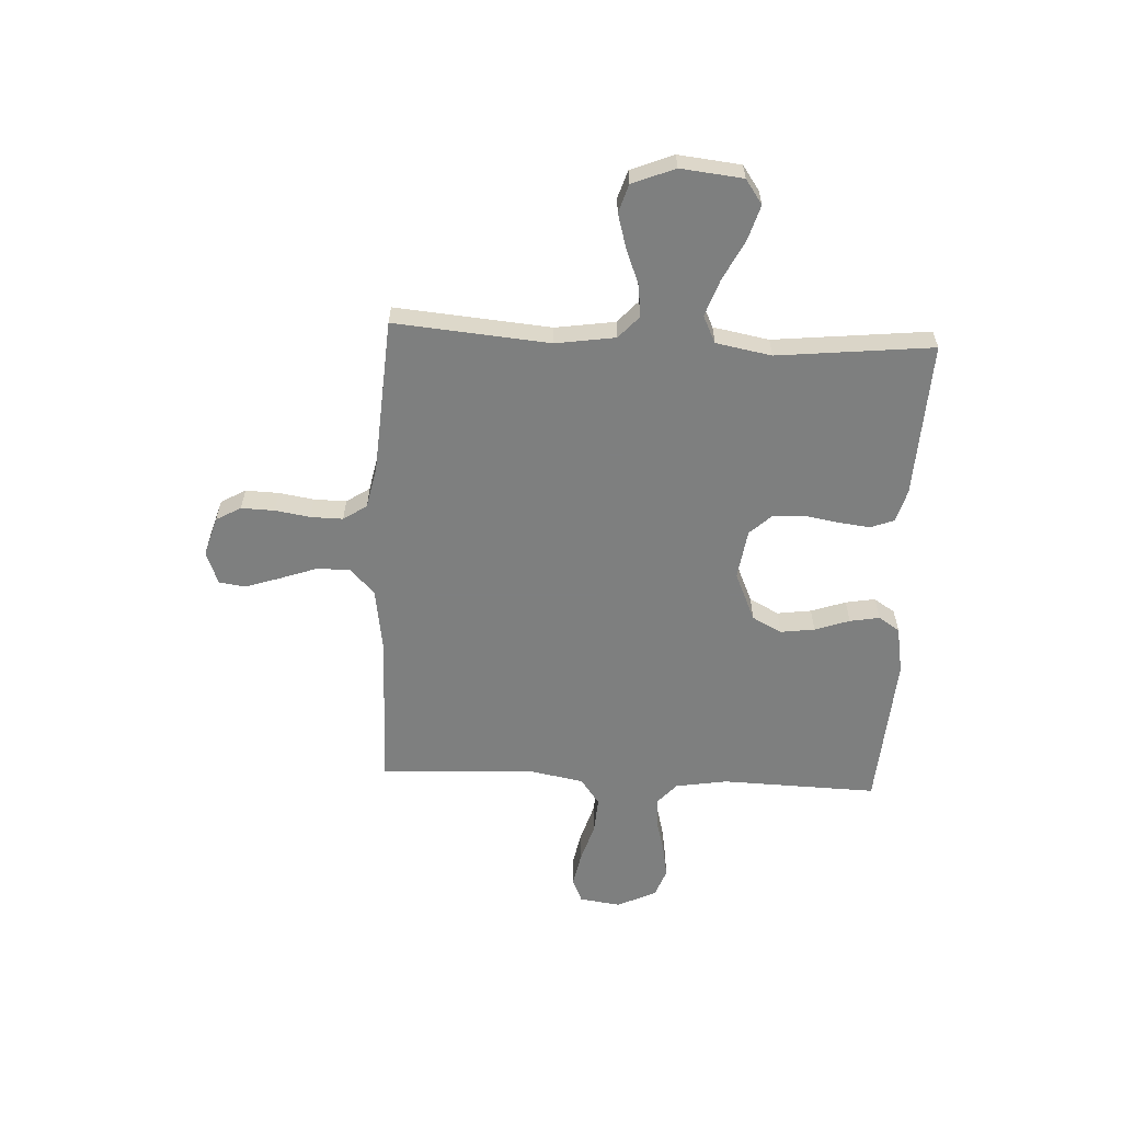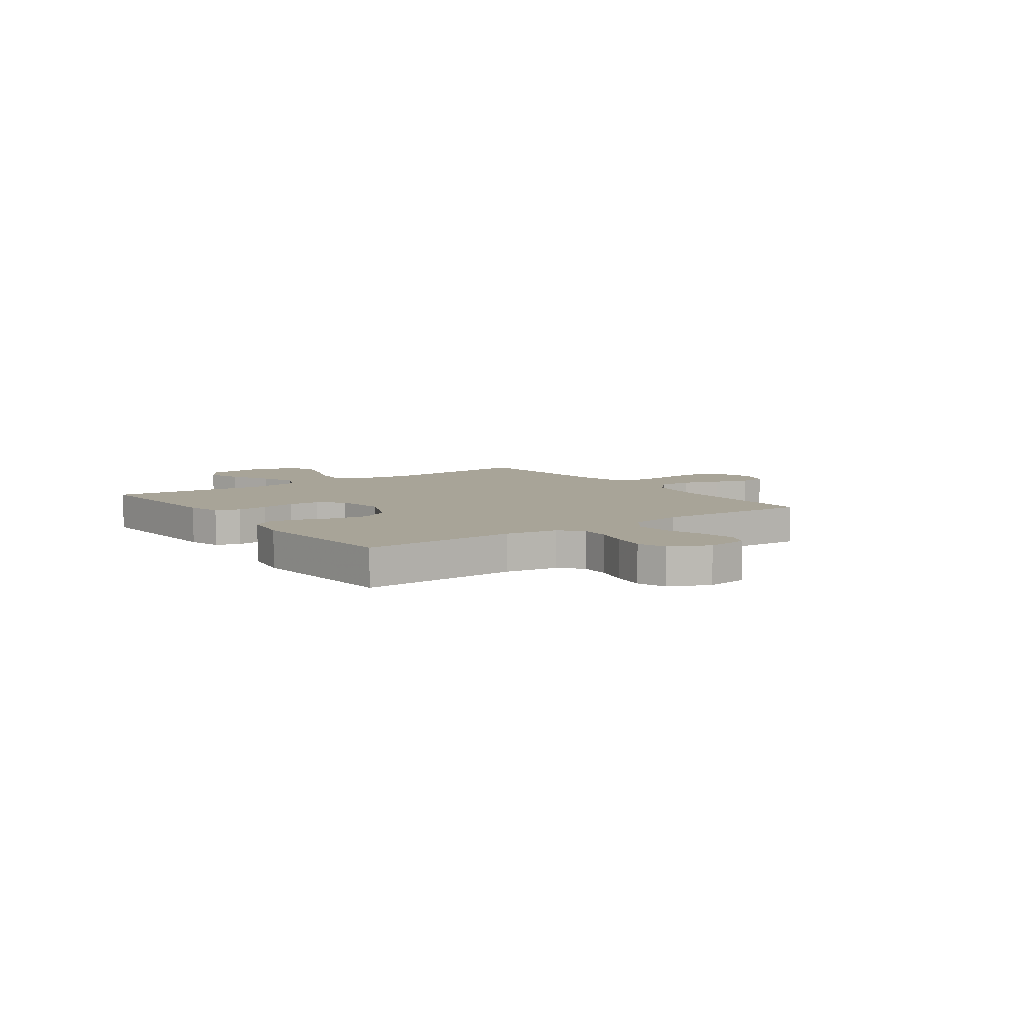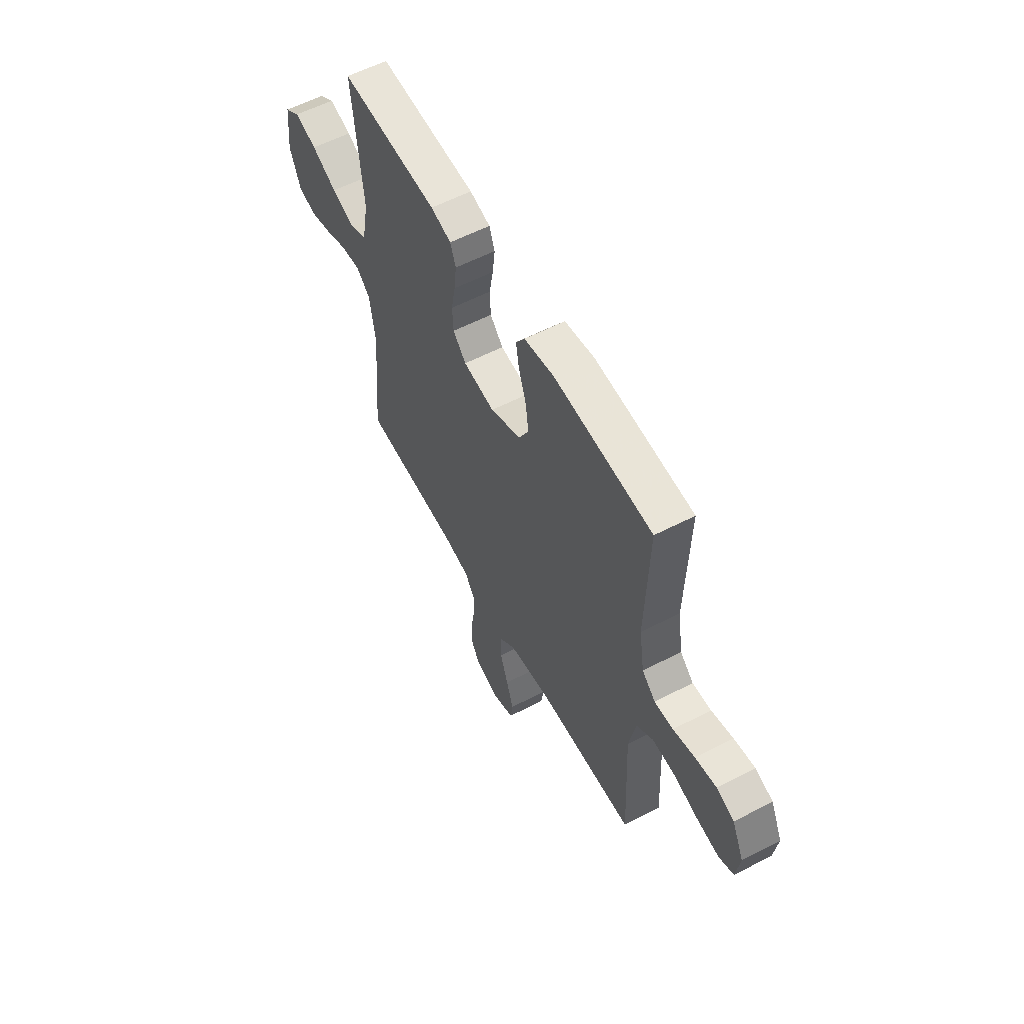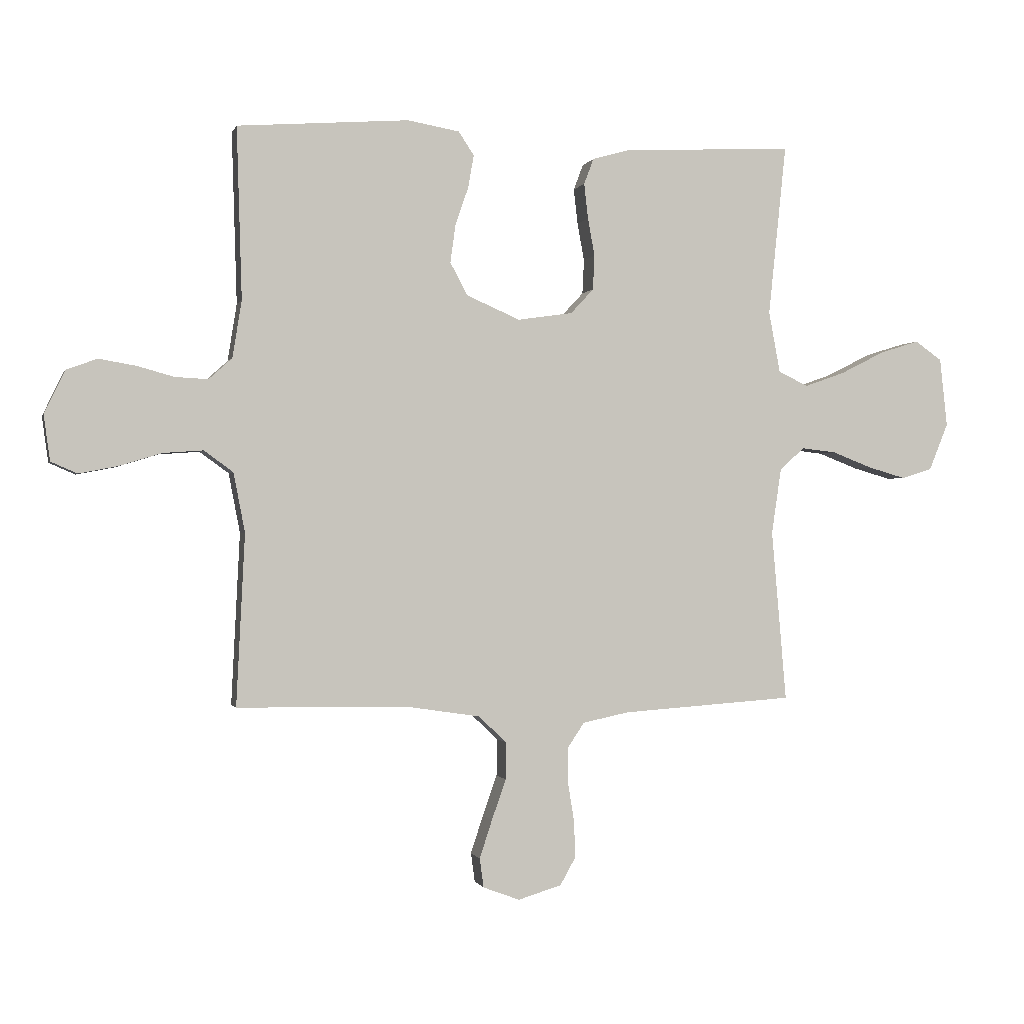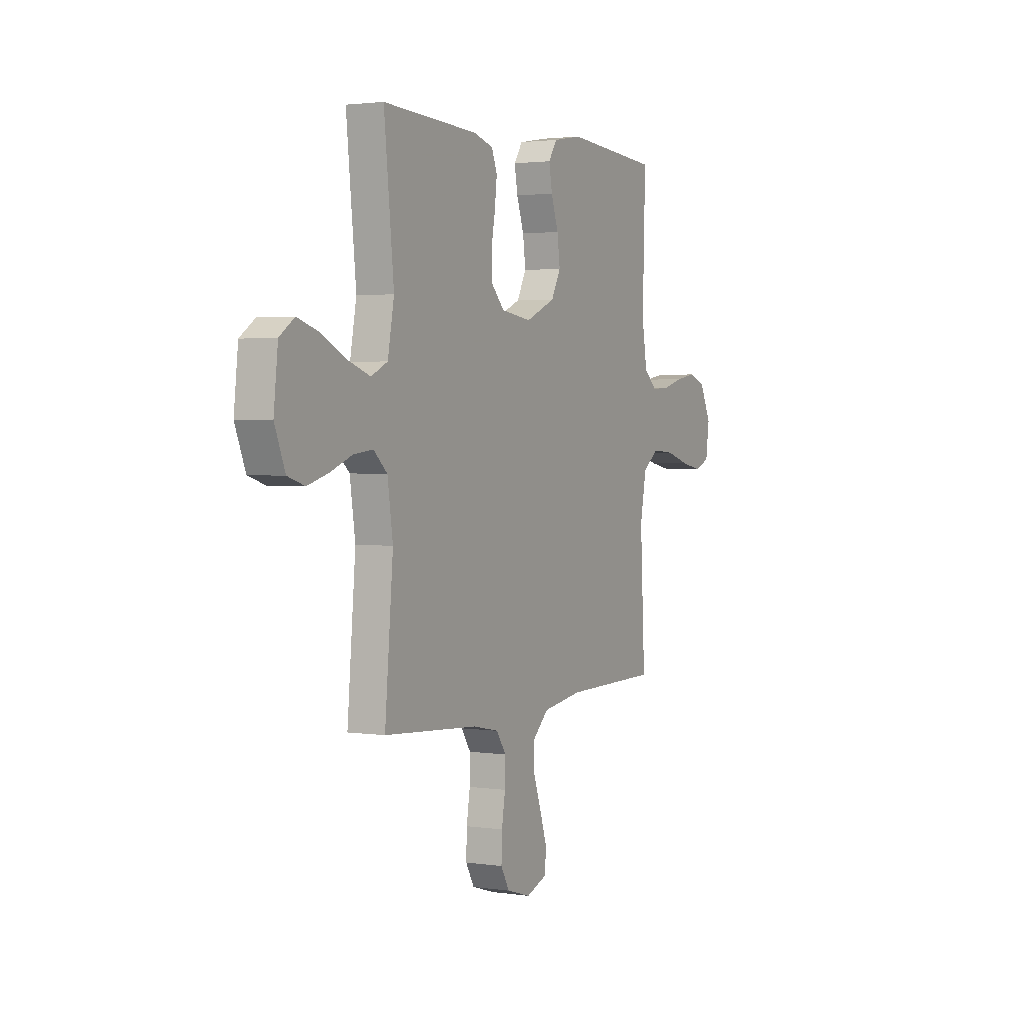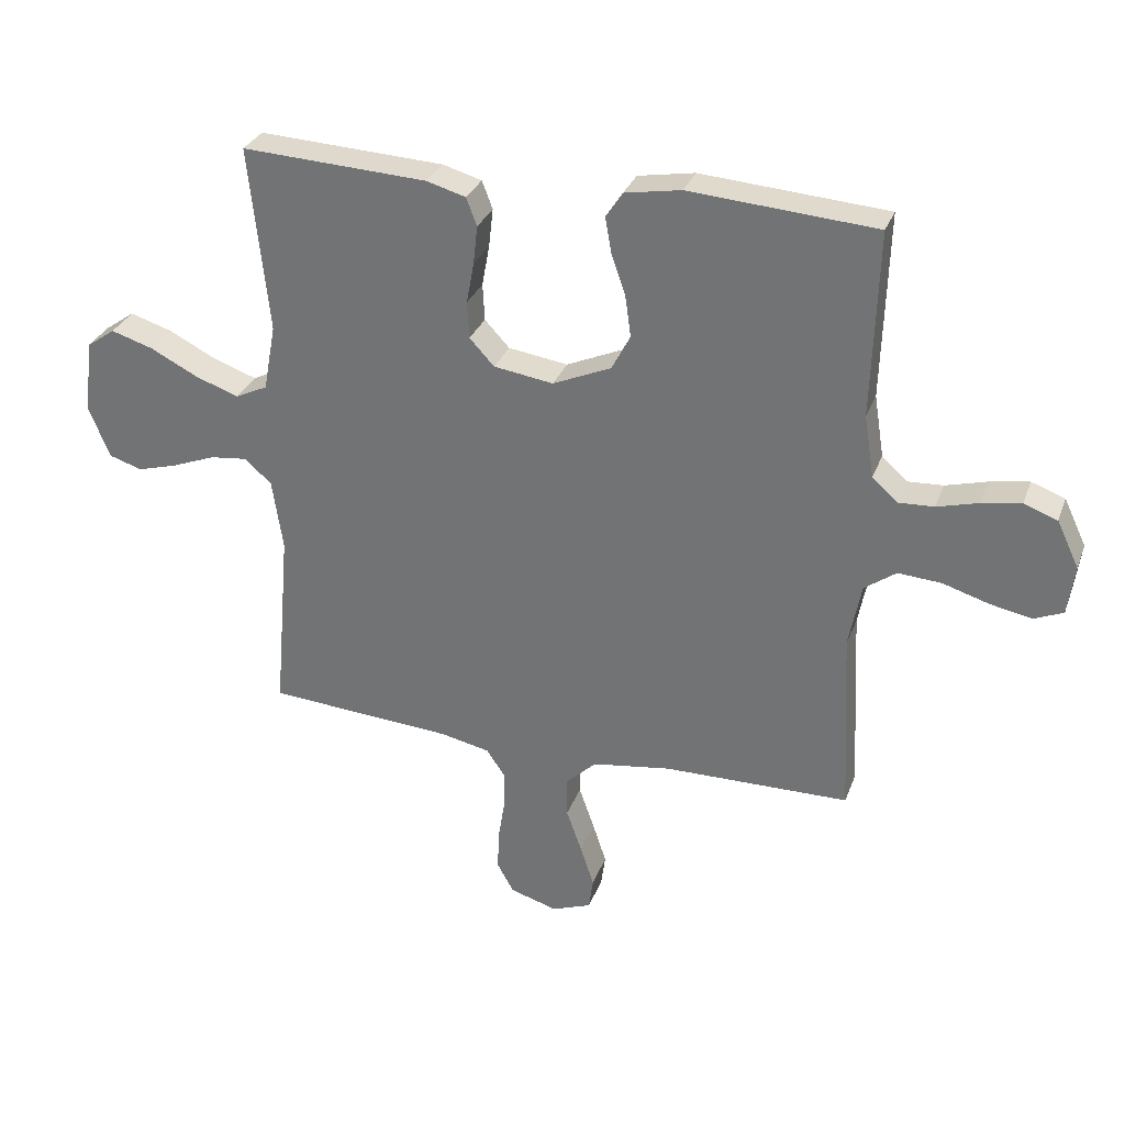
<metadata>
{"format":"obj","ext":"obj","renderer":"f3d","projection":"perspective","resolution":1024,"background":"white","views":[{"elev":-59.6,"azim":-92.8,"up":"+Y"},{"elev":7.0,"azim":54.1,"up":"+Y"},{"elev":58.0,"azim":61.8,"up":"+Z"},{"elev":-0.5,"azim":166.2,"up":"+Z"},{"elev":2.2,"azim":-62.5,"up":"+Z"},{"elev":30.6,"azim":18.4,"up":"+Z"}]}
</metadata>
<code>
v 0.5 0.07 0.5
v 0.491 0.07 0.2
v 0.507 0.07 0.1
v 0.548 0.07 0.063
v 0.605 0.07 0.066
v 0.671 0.07 0.084
v 0.735 0.07 0.095
v 0.789 0.07 0.075
v 0.825 0.07 0
v 0.814 0.07 -0.08
v 0.768 0.07 -0.1
v 0.701 0.07 -0.087
v 0.626 0.07 -0.064
v 0.556 0.07 -0.059
v 0.505 0.07 -0.096
v 0.485 0.07 -0.2
v 0.5 0.07 -0.5
v 0.2 0.07 -0.504
v 0.073 0.07 -0.523
v 0.023 0.07 -0.57
v 0.024 0.07 -0.635
v 0.049 0.07 -0.706
v 0.071 0.07 -0.773
v 0.064 0.07 -0.824
v 0 0.07 -0.848
v -0.076 0.07 -0.825
v -0.103 0.07 -0.777
v -0.101 0.07 -0.713
v -0.09 0.07 -0.645
v -0.089 0.07 -0.583
v -0.119 0.07 -0.538
v -0.2 0.07 -0.521
v -0.5 0.07 -0.5
v -0.474 0.07 -0.2
v -0.491 0.07 -0.085
v -0.534 0.07 -0.046
v -0.595 0.07 -0.053
v -0.664 0.07 -0.08
v -0.73 0.07 -0.099
v -0.784 0.07 -0.082
v -0.817 0.07 0
v -0.804 0.07 0.12
v -0.757 0.07 0.153
v -0.689 0.07 0.132
v -0.612 0.07 0.093
v -0.541 0.07 0.068
v -0.489 0.07 0.093
v -0.469 0.07 0.2
v -0.5 0.07 0.5
v -0.2 0.07 0.485
v -0.137 0.07 0.467
v -0.12 0.07 0.422
v -0.127 0.07 0.36
v -0.139 0.07 0.294
v -0.136 0.07 0.234
v -0.096 0.07 0.191
v 0 0.07 0.177
v 0.094 0.07 0.218
v 0.124 0.07 0.275
v 0.115 0.07 0.341
v 0.092 0.07 0.408
v 0.082 0.07 0.465
v 0.109 0.07 0.506
v 0.2 0.07 0.522
v 0.5 0 0.5
v 0.491 0 0.2
v 0.507 0 0.1
v 0.548 0 0.063
v 0.605 0 0.066
v 0.671 0 0.084
v 0.735 0 0.095
v 0.789 0 0.075
v 0.825 0 0
v 0.814 0 -0.08
v 0.768 0 -0.1
v 0.701 0 -0.087
v 0.626 0 -0.064
v 0.556 0 -0.059
v 0.505 0 -0.096
v 0.485 0 -0.2
v 0.5 0 -0.5
v 0.2 0 -0.504
v 0.073 0 -0.523
v 0.023 0 -0.57
v 0.024 0 -0.635
v 0.049 0 -0.706
v 0.071 0 -0.773
v 0.064 0 -0.824
v 0 0 -0.848
v -0.076 0 -0.825
v -0.103 0 -0.777
v -0.101 0 -0.713
v -0.09 0 -0.645
v -0.089 0 -0.583
v -0.119 0 -0.538
v -0.2 0 -0.521
v -0.5 0 -0.5
v -0.474 0 -0.2
v -0.491 0 -0.085
v -0.534 0 -0.046
v -0.595 0 -0.053
v -0.664 0 -0.08
v -0.73 0 -0.099
v -0.784 0 -0.082
v -0.817 0 0
v -0.804 0 0.12
v -0.757 0 0.153
v -0.689 0 0.132
v -0.612 0 0.093
v -0.541 0 0.068
v -0.489 0 0.093
v -0.469 0 0.2
v -0.5 0 0.5
v -0.2 0 0.485
v -0.137 0 0.467
v -0.12 0 0.422
v -0.127 0 0.36
v -0.139 0 0.294
v -0.136 0 0.234
v -0.096 0 0.191
v 0 0 0.177
v 0.094 0 0.218
v 0.124 0 0.275
v 0.115 0 0.341
v 0.092 0 0.408
v 0.082 0 0.465
v 0.109 0 0.506
v 0.2 0 0.522
f 63 64 1 2
f 60 61 62 63
f 59 60 63 2
f 58 59 2 3
f 57 58 3 4
f 56 57 4
f 51 52 53 54
f 49 50 51 54
f 48 49 54 55
f 47 48 55 56
f 42 43 44 45
f 42 45 46
f 41 42 46
f 40 41 46
f 37 38 39 40
f 37 40 46 47
f 32 33 34
f 31 32 34 35
f 26 27 28 29
f 26 29 30
f 25 26 30
f 24 25 30
f 21 22 23 24
f 21 24 30
f 20 21 30 31
f 16 17 18
f 15 16 18 19
f 10 11 12 13
f 8 9 10 13
f 8 13 14
f 5 6 7 8
f 4 5 8 14
f 56 4 14 15
f 36 37 47 56
f 35 36 56 15
f 20 31 35
f 15 19 20 35
f 66 65 128 127
f 127 126 125 124
f 66 127 124 123
f 67 66 123 122
f 68 67 122 121
f 68 121 120
f 118 117 116 115
f 118 115 114 113
f 119 118 113 112
f 120 119 112 111
f 109 108 107 106
f 110 109 106
f 110 106 105
f 110 105 104
f 104 103 102 101
f 111 110 104 101
f 98 97 96
f 99 98 96 95
f 93 92 91 90
f 94 93 90
f 94 90 89
f 94 89 88
f 88 87 86 85
f 94 88 85
f 95 94 85 84
f 82 81 80
f 83 82 80 79
f 77 76 75 74
f 77 74 73 72
f 78 77 72
f 72 71 70 69
f 78 72 69 68
f 79 78 68 120
f 120 111 101 100
f 79 120 100 99
f 99 95 84
f 99 84 83 79
f 1 65 66 2
f 2 66 67 3
f 3 67 68 4
f 4 68 69 5
f 5 69 70 6
f 6 70 71 7
f 7 71 72 8
f 8 72 73 9
f 9 73 74 10
f 10 74 75 11
f 11 75 76 12
f 12 76 77 13
f 13 77 78 14
f 14 78 79 15
f 15 79 80 16
f 16 80 81 17
f 17 81 82 18
f 18 82 83 19
f 19 83 84 20
f 20 84 85 21
f 21 85 86 22
f 22 86 87 23
f 23 87 88 24
f 24 88 89 25
f 25 89 90 26
f 26 90 91 27
f 27 91 92 28
f 28 92 93 29
f 29 93 94 30
f 30 94 95 31
f 31 95 96 32
f 32 96 97 33
f 33 97 98 34
f 34 98 99 35
f 35 99 100 36
f 36 100 101 37
f 37 101 102 38
f 38 102 103 39
f 39 103 104 40
f 40 104 105 41
f 41 105 106 42
f 42 106 107 43
f 43 107 108 44
f 44 108 109 45
f 45 109 110 46
f 46 110 111 47
f 47 111 112 48
f 48 112 113 49
f 49 113 114 50
f 50 114 115 51
f 51 115 116 52
f 52 116 117 53
f 53 117 118 54
f 54 118 119 55
f 55 119 120 56
f 56 120 121 57
f 57 121 122 58
f 58 122 123 59
f 59 123 124 60
f 60 124 125 61
f 61 125 126 62
f 62 126 127 63
f 63 127 128 64
f 64 128 65 1

</code>
